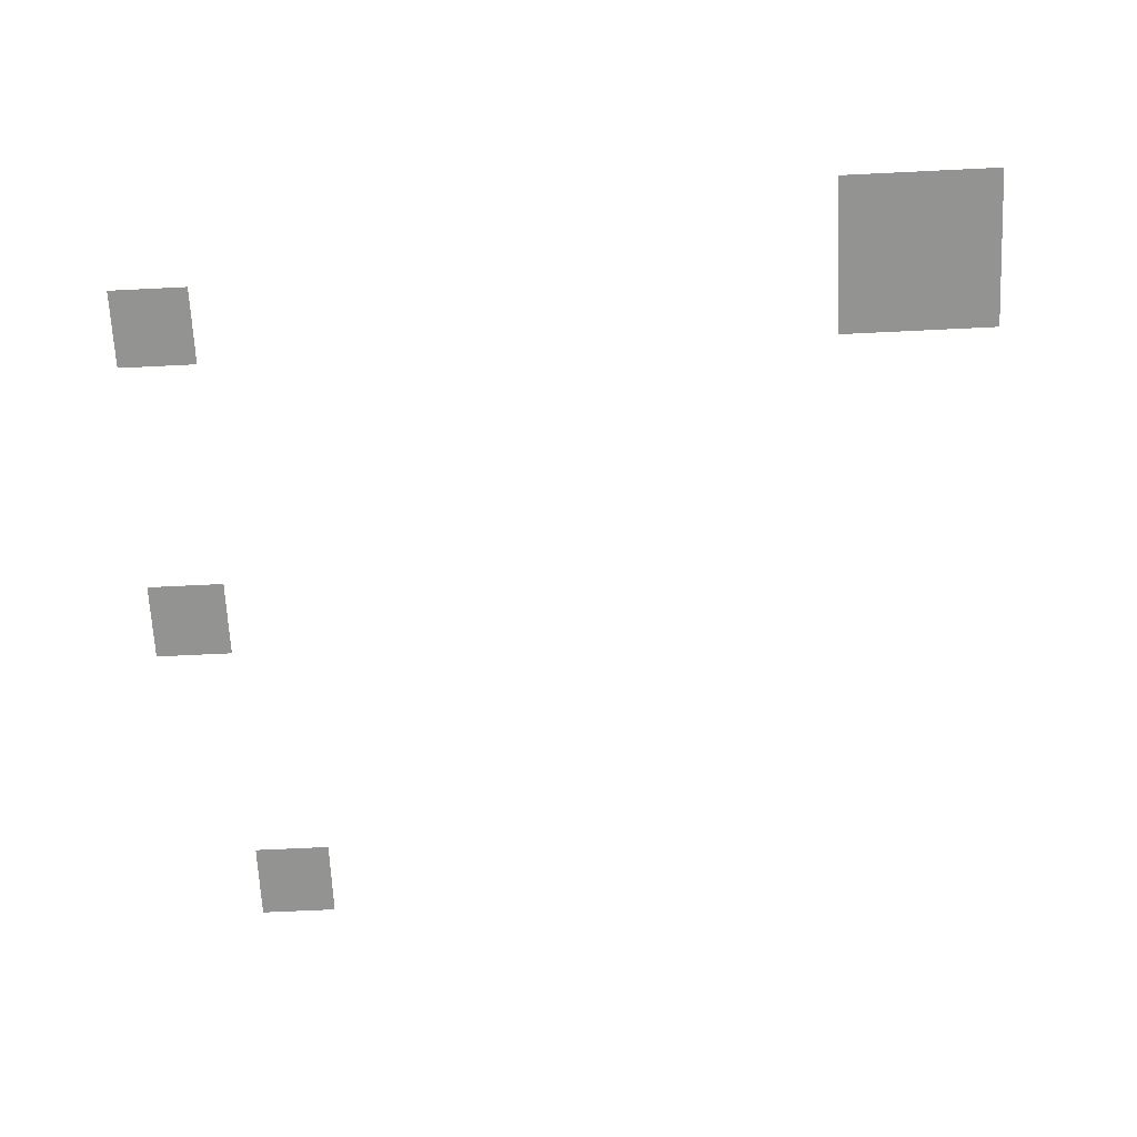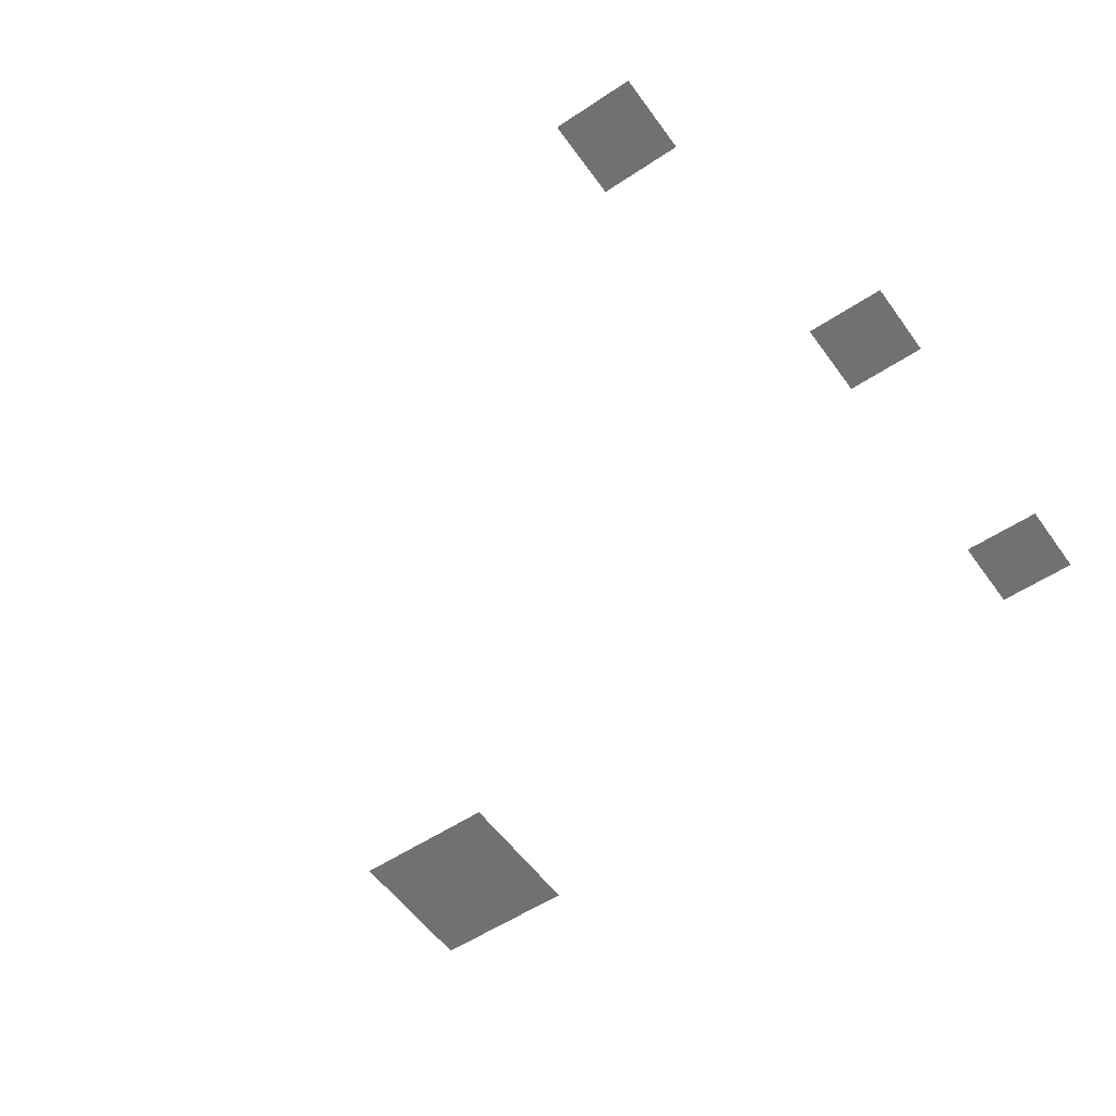
<metadata>
{"format":"obj","ext":"obj","renderer":"f3d","projection":"perspective","resolution":1024,"background":"white","views":[{"elev":-66.7,"azim":2.8,"up":"+Z"},{"elev":-55.1,"azim":-144.9,"up":"+Z"}]}
</metadata>
<code>
v -320 -160 0
v -352 -160 0
v -352 -128 0
v -320 -128 0
v -352 -288 0
v -384 -288 0
v -384 -256 0
v -352 -256 0
v -32 -416 0
v -64 -416 0
v -64 -384 0
v -32 -384 0
v -64 -416 0
v -96 -416 0
v -96 -384 0
v -64 -384 0
v -352 -416 0
v -384 -416 0
v -384 -384 0
v -352 -384 0
v -32 -448 0
v -64 -448 0
v -64 -416 0
v -32 -416 0
v -64 -448 0
v -96 -448 0
v -96 -416 0
v -64 -416 0
g floor14_mesh_0011
f 1 2 3 4
f 5 6 7 8
f 9 10 11 12
f 13 14 15 16
f 17 18 19 20
f 21 22 23 24
f 25 26 27 28

</code>
